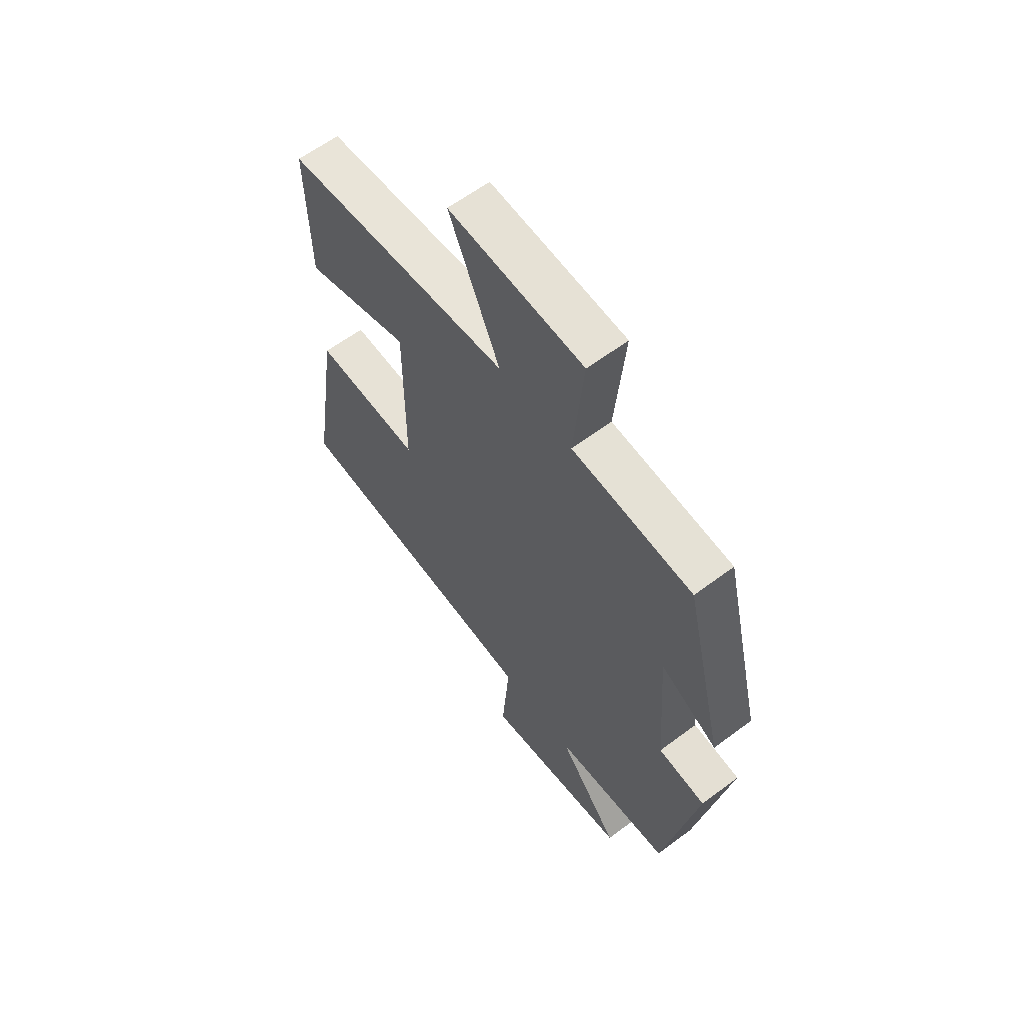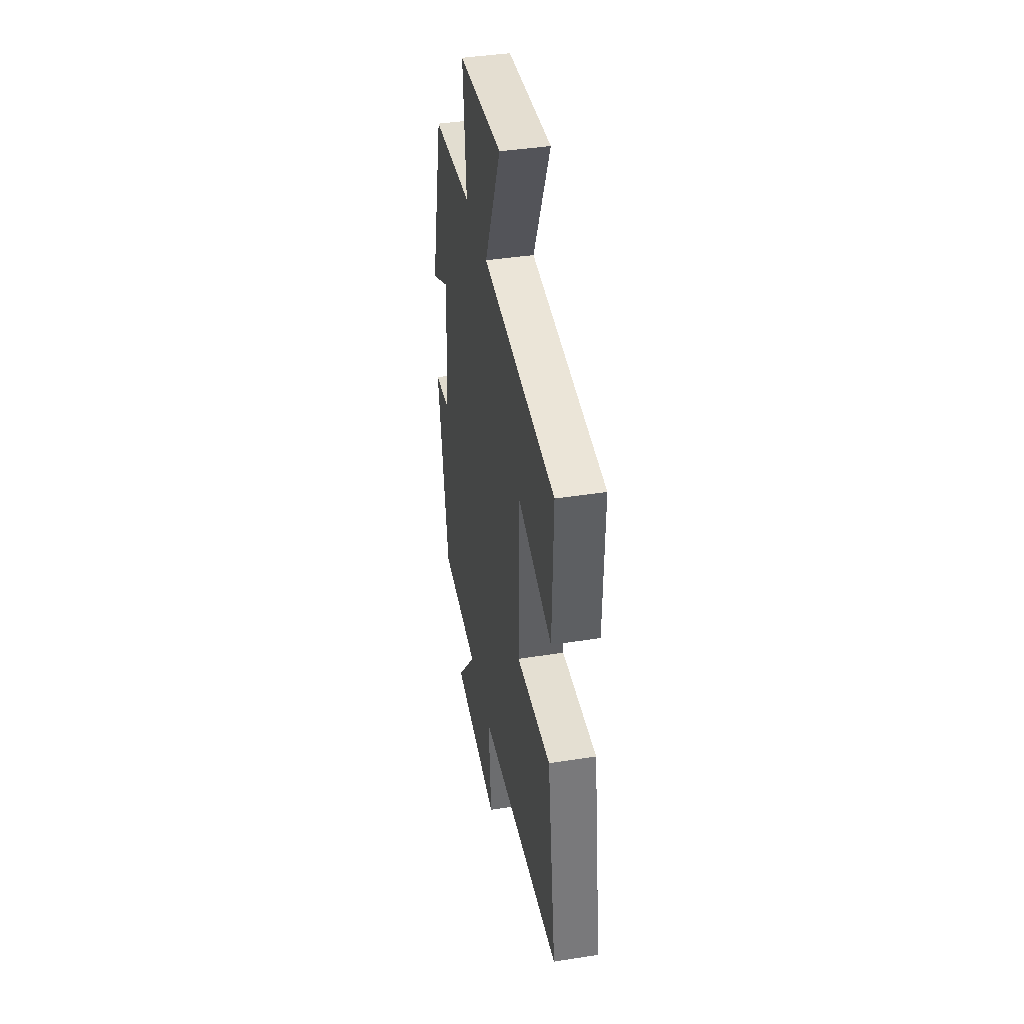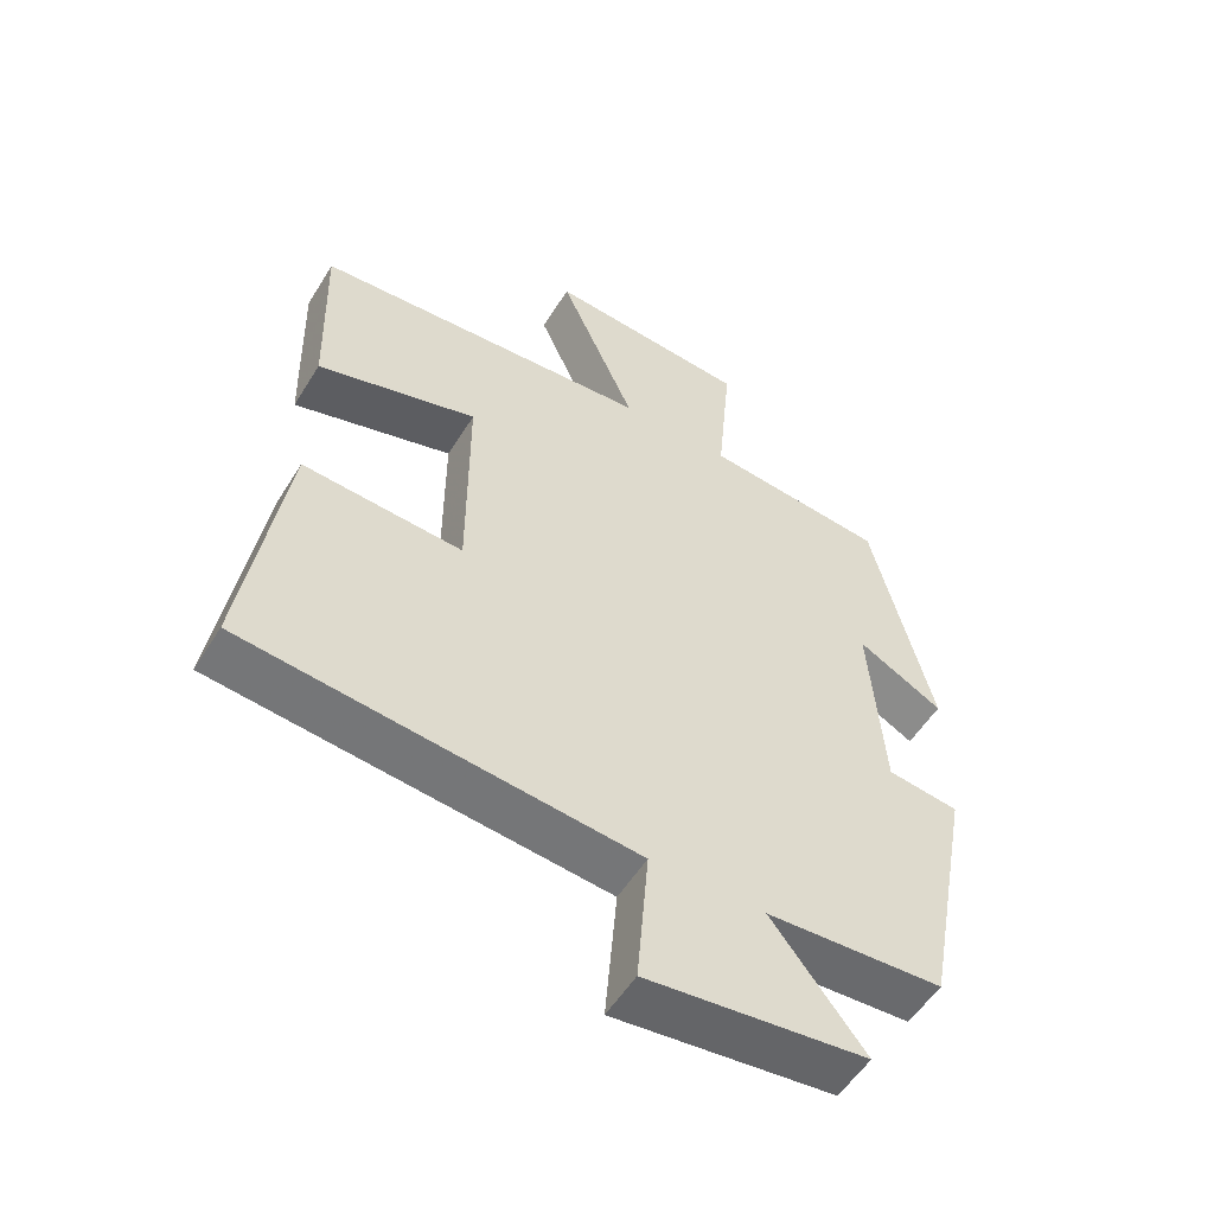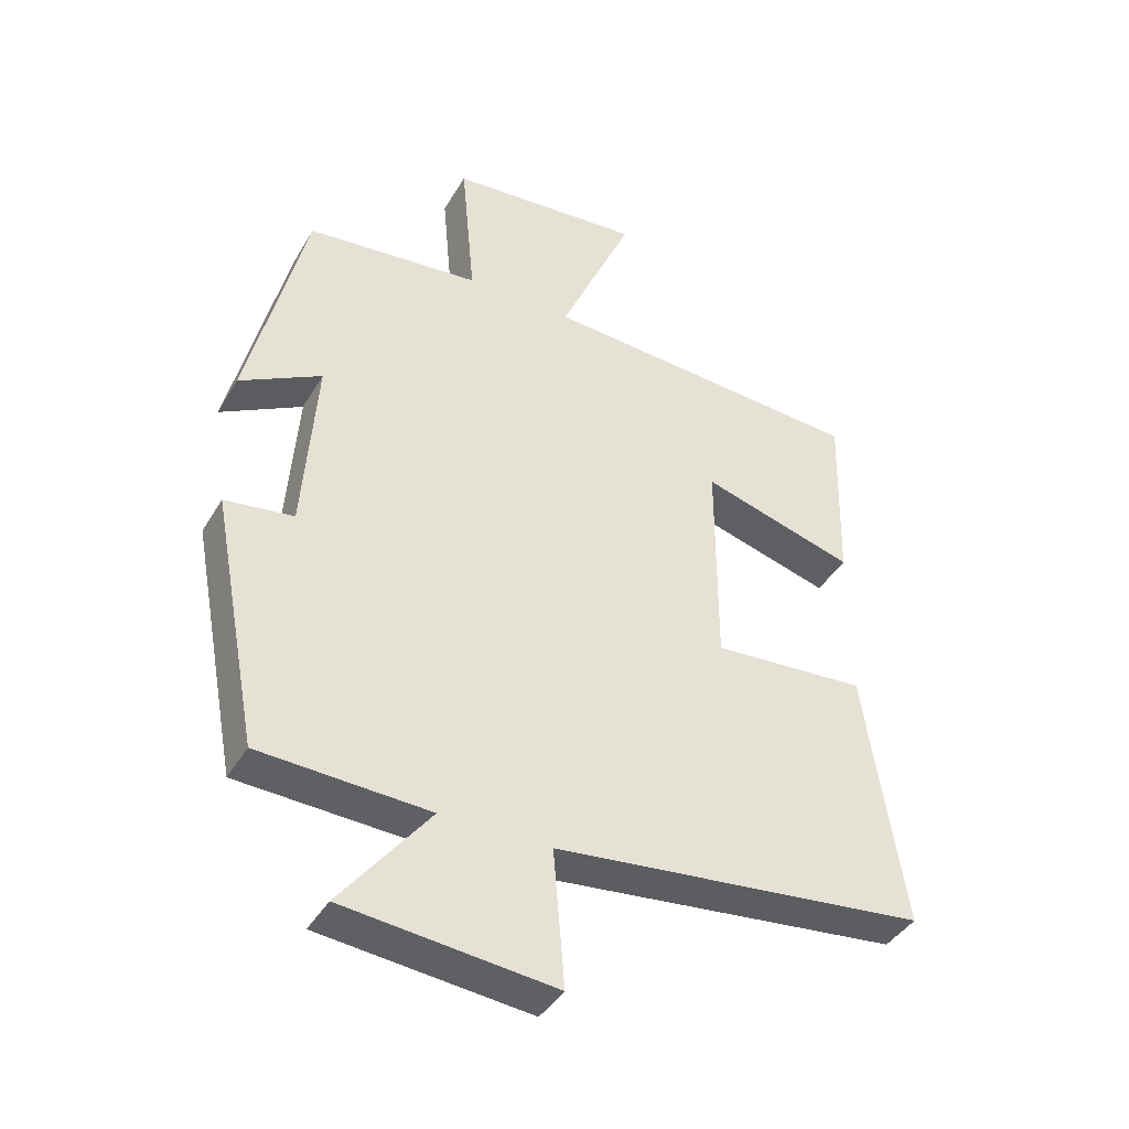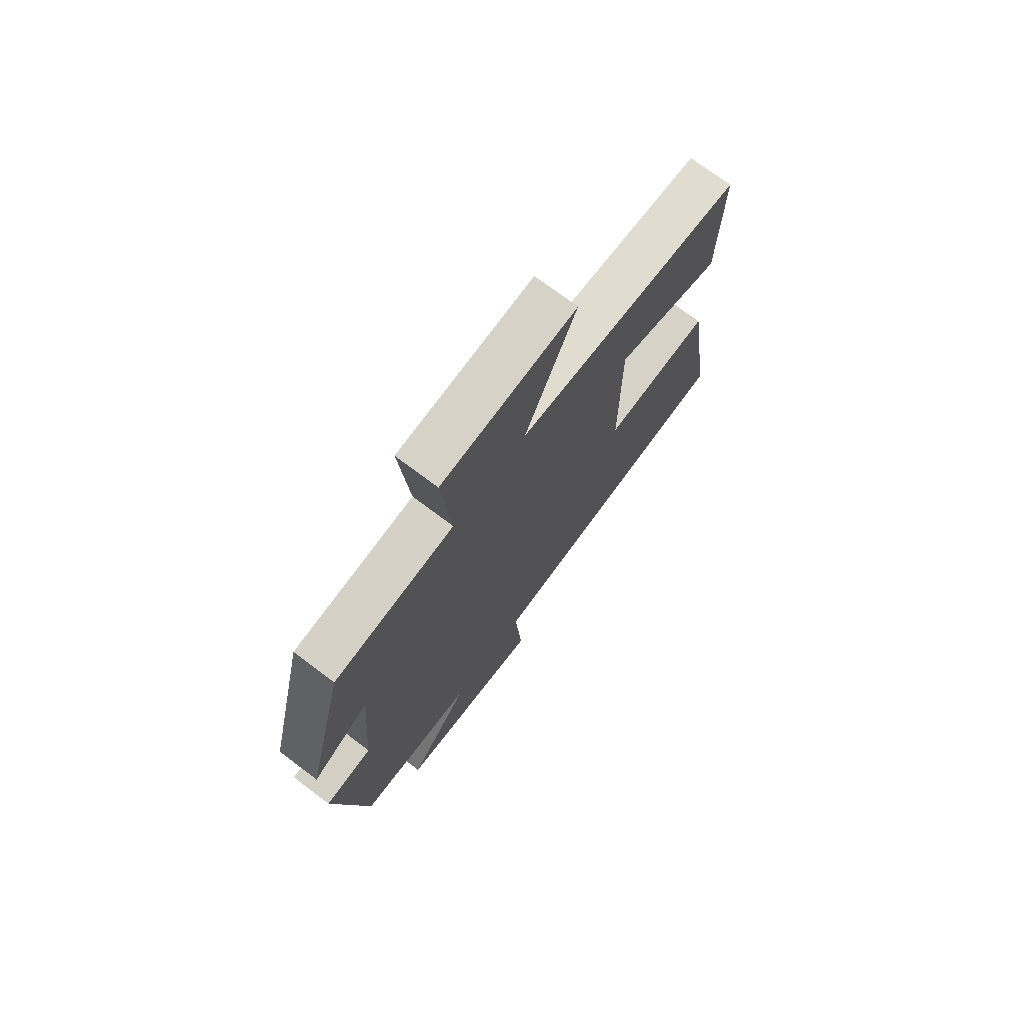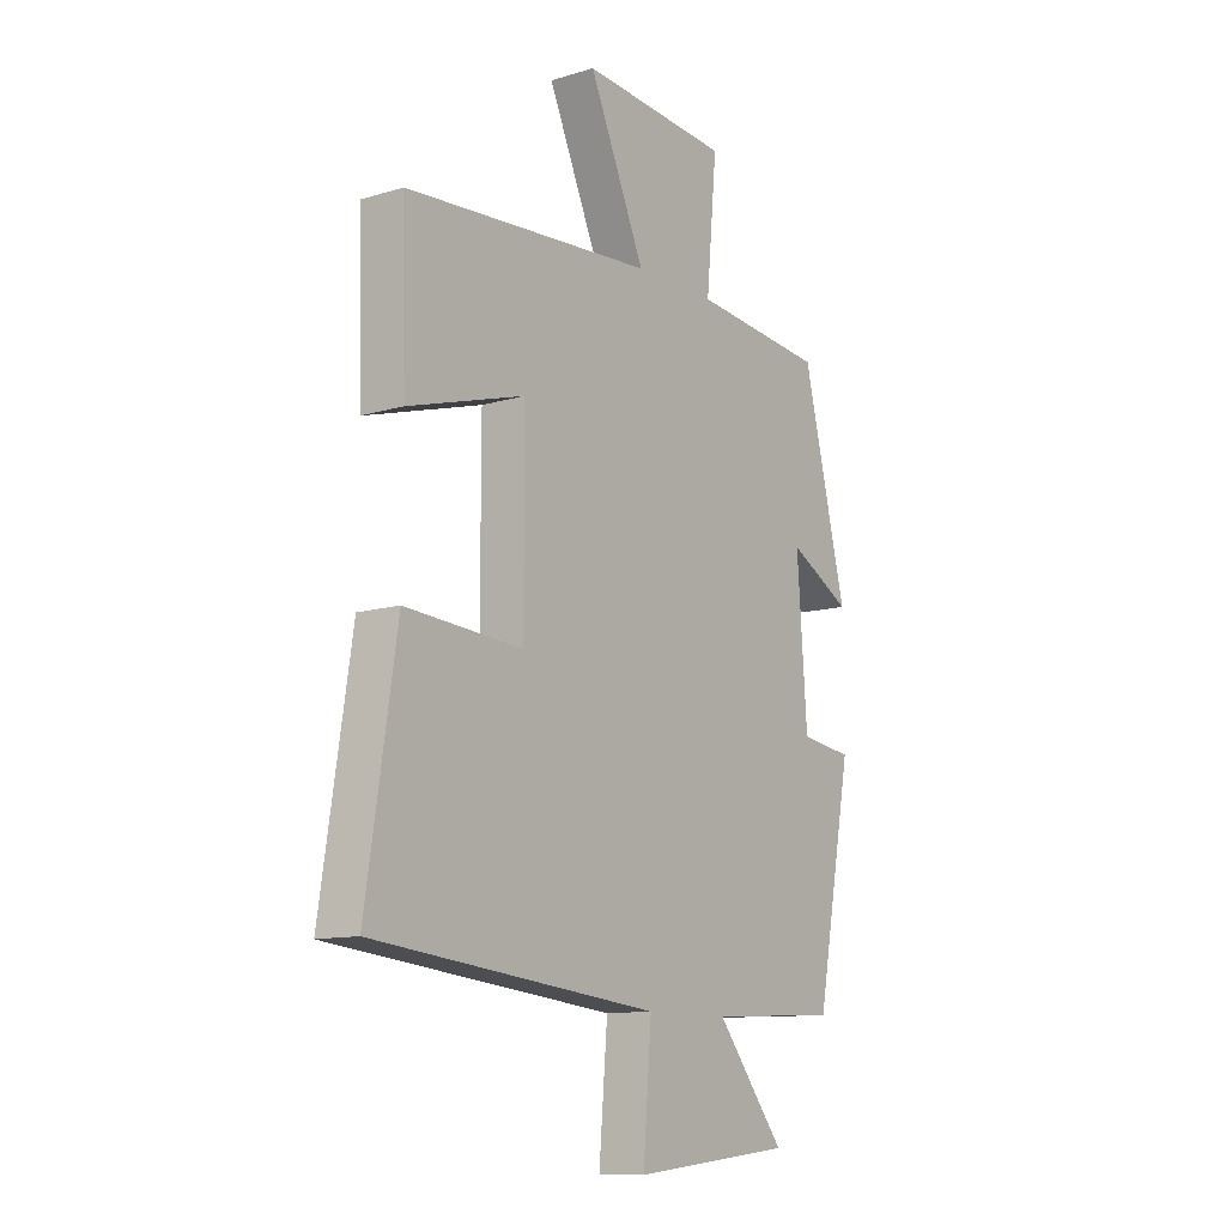
<metadata>
{"format":"obj","ext":"obj","renderer":"f3d","projection":"perspective","resolution":1024,"background":"white","views":[{"elev":61.2,"azim":-127.4,"up":"+Z"},{"elev":41.4,"azim":79.2,"up":"+Z"},{"elev":-54.3,"azim":148.8,"up":"+Z"},{"elev":-40.9,"azim":-28.0,"up":"+Z"},{"elev":73.2,"azim":-53.0,"up":"+Z"},{"elev":-11.6,"azim":126.1,"up":"+Z"}]}
</metadata>
<code>
v 0.56 0.07 -0.44
v -0.005 0.07 -0.5
v 0.012 0.07 -0.706
v -0.306 0.07 -0.672
v -0.171 0.07 -0.5
v -0.428 0.07 -0.487
v -0.5 0.07 -0.106
v -0.396 0.07 -0.092
v -0.376 0.07 0.184
v -0.5 0.07 0.116
v -0.413 0.07 0.473
v -0.149 0.07 0.5
v -0.17 0.07 0.728
v 0.124 0.07 0.752
v 0.013 0.07 0.5
v 0.507 0.07 0.465
v 0.5 0.07 0.192
v 0.267 0.07 0.26
v 0.267 0.07 -0.066
v 0.5 0.07 -0.05
v 0.56 0 -0.44
v -0.005 0 -0.5
v 0.012 0 -0.706
v -0.306 0 -0.672
v -0.171 0 -0.5
v -0.428 0 -0.487
v -0.5 0 -0.106
v -0.396 0 -0.092
v -0.376 0 0.184
v -0.5 0 0.116
v -0.413 0 0.473
v -0.149 0 0.5
v -0.17 0 0.728
v 0.124 0 0.752
v 0.013 0 0.5
v 0.507 0 0.465
v 0.5 0 0.192
v 0.267 0 0.26
v 0.267 0 -0.066
v 0.5 0 -0.05
f 19 20 1 2
f 18 19 2
f 15 16 17 18
f 15 18 2
f 12 13 14 15
f 12 15 2
f 9 10 11 12
f 8 9 12 2
f 5 6 7 8
f 5 8 2 3
f 3 4 5
f 22 21 40 39
f 22 39 38
f 38 37 36 35
f 22 38 35
f 35 34 33 32
f 22 35 32
f 32 31 30 29
f 22 32 29 28
f 28 27 26 25
f 23 22 28 25
f 25 24 23
f 1 21 22 2
f 2 22 23 3
f 3 23 24 4
f 4 24 25 5
f 5 25 26 6
f 6 26 27 7
f 7 27 28 8
f 8 28 29 9
f 9 29 30 10
f 10 30 31 11
f 11 31 32 12
f 12 32 33 13
f 13 33 34 14
f 14 34 35 15
f 15 35 36 16
f 16 36 37 17
f 17 37 38 18
f 18 38 39 19
f 19 39 40 20
f 20 40 21 1

</code>
